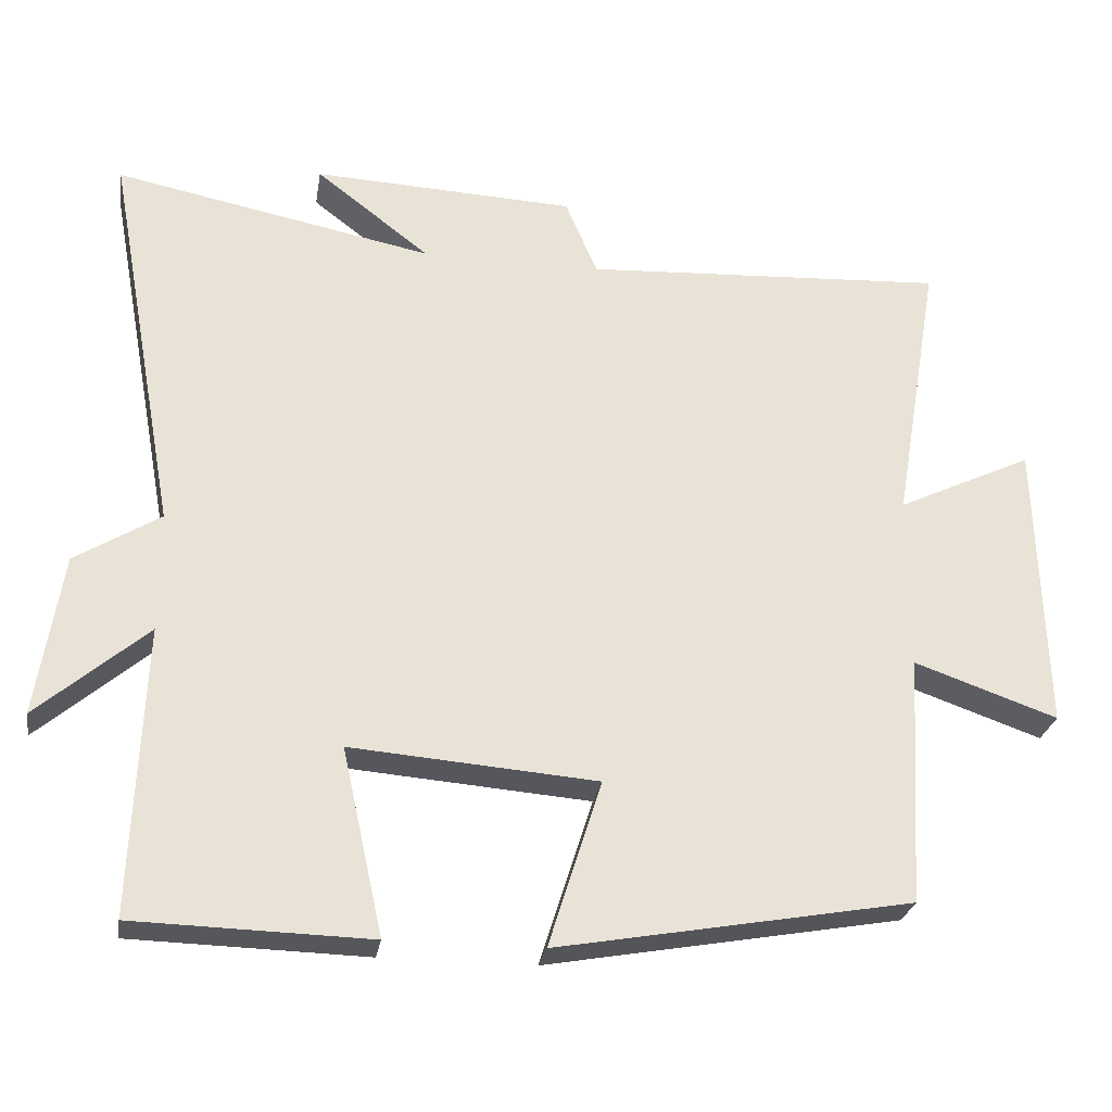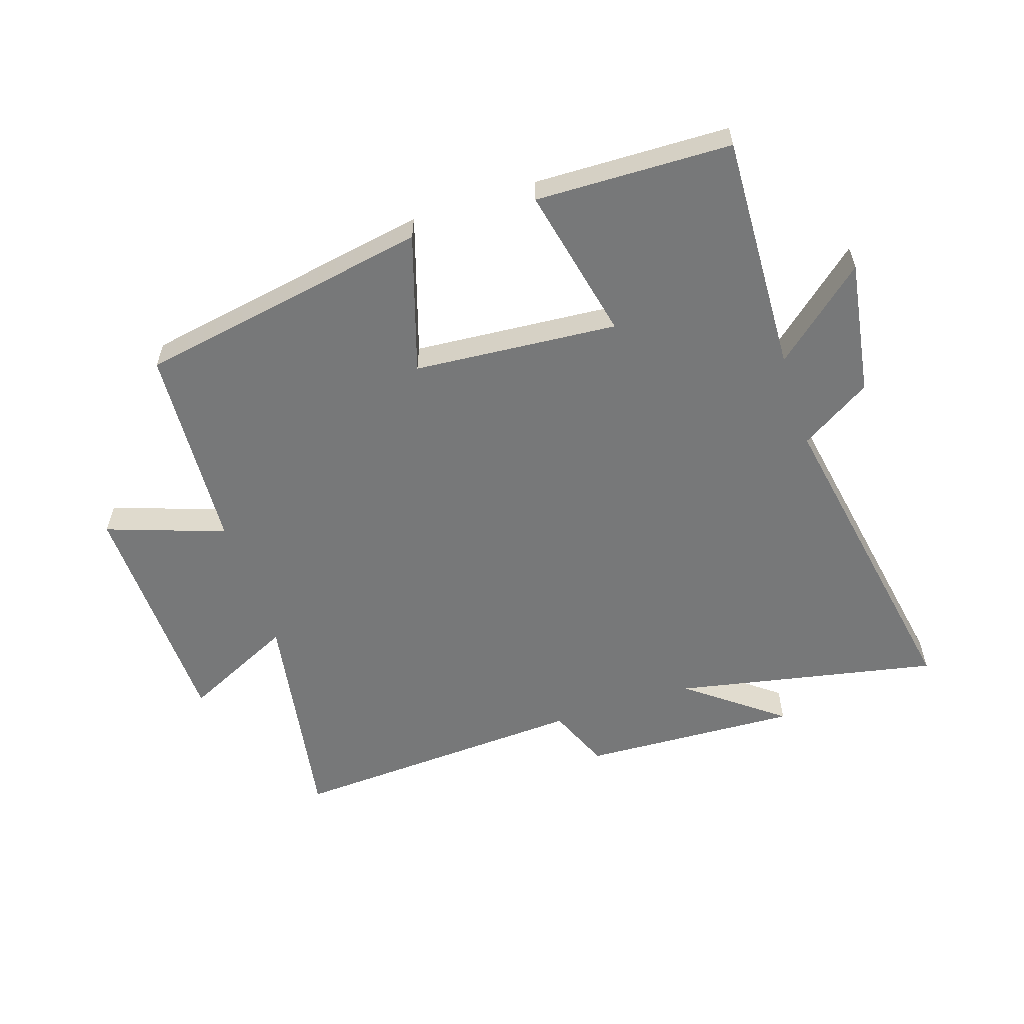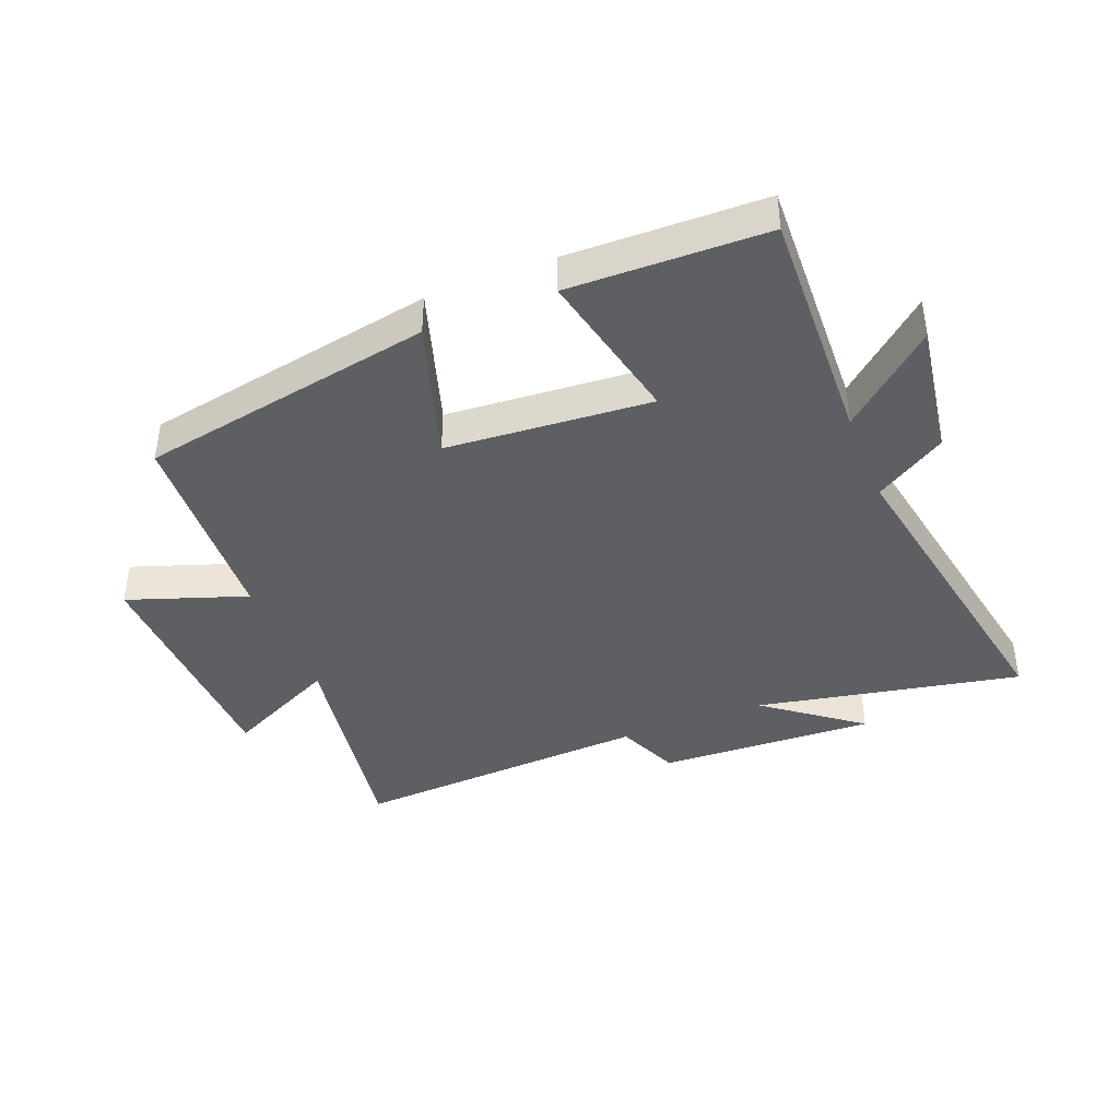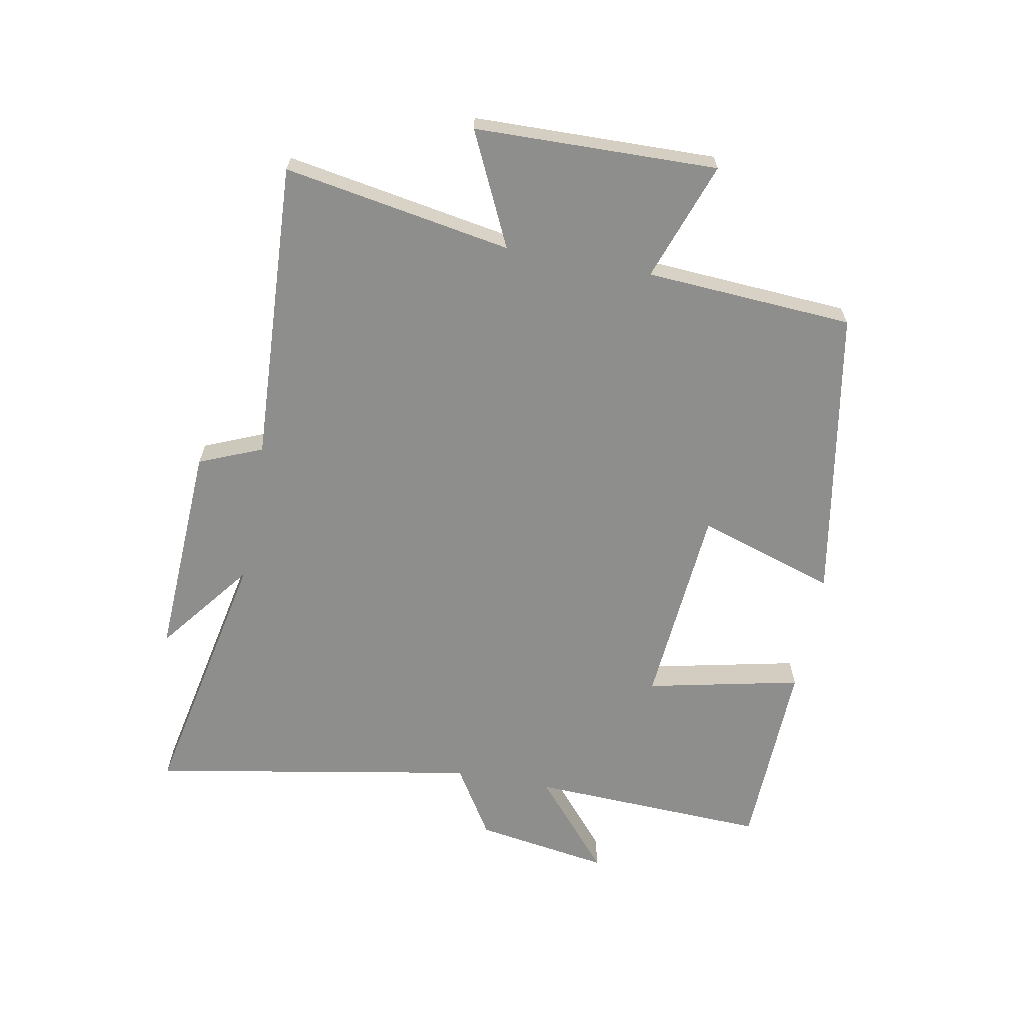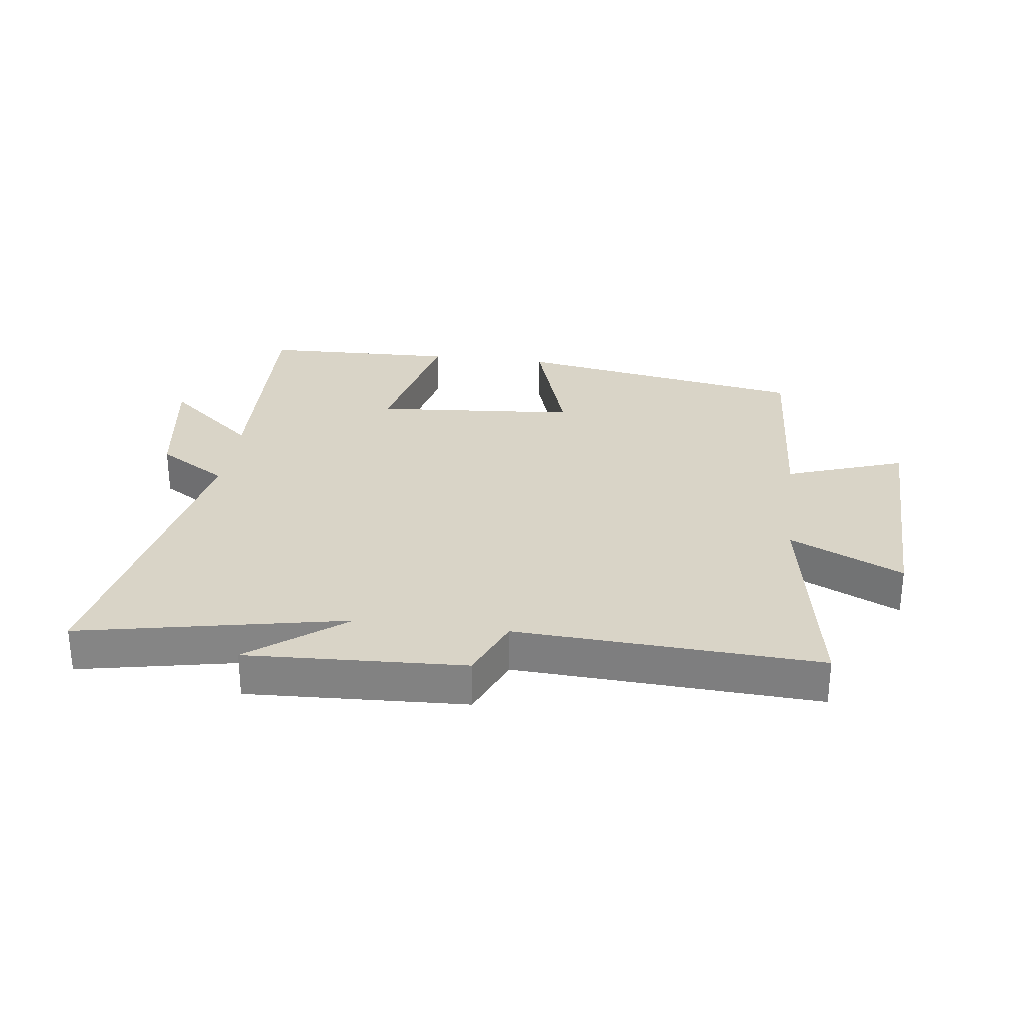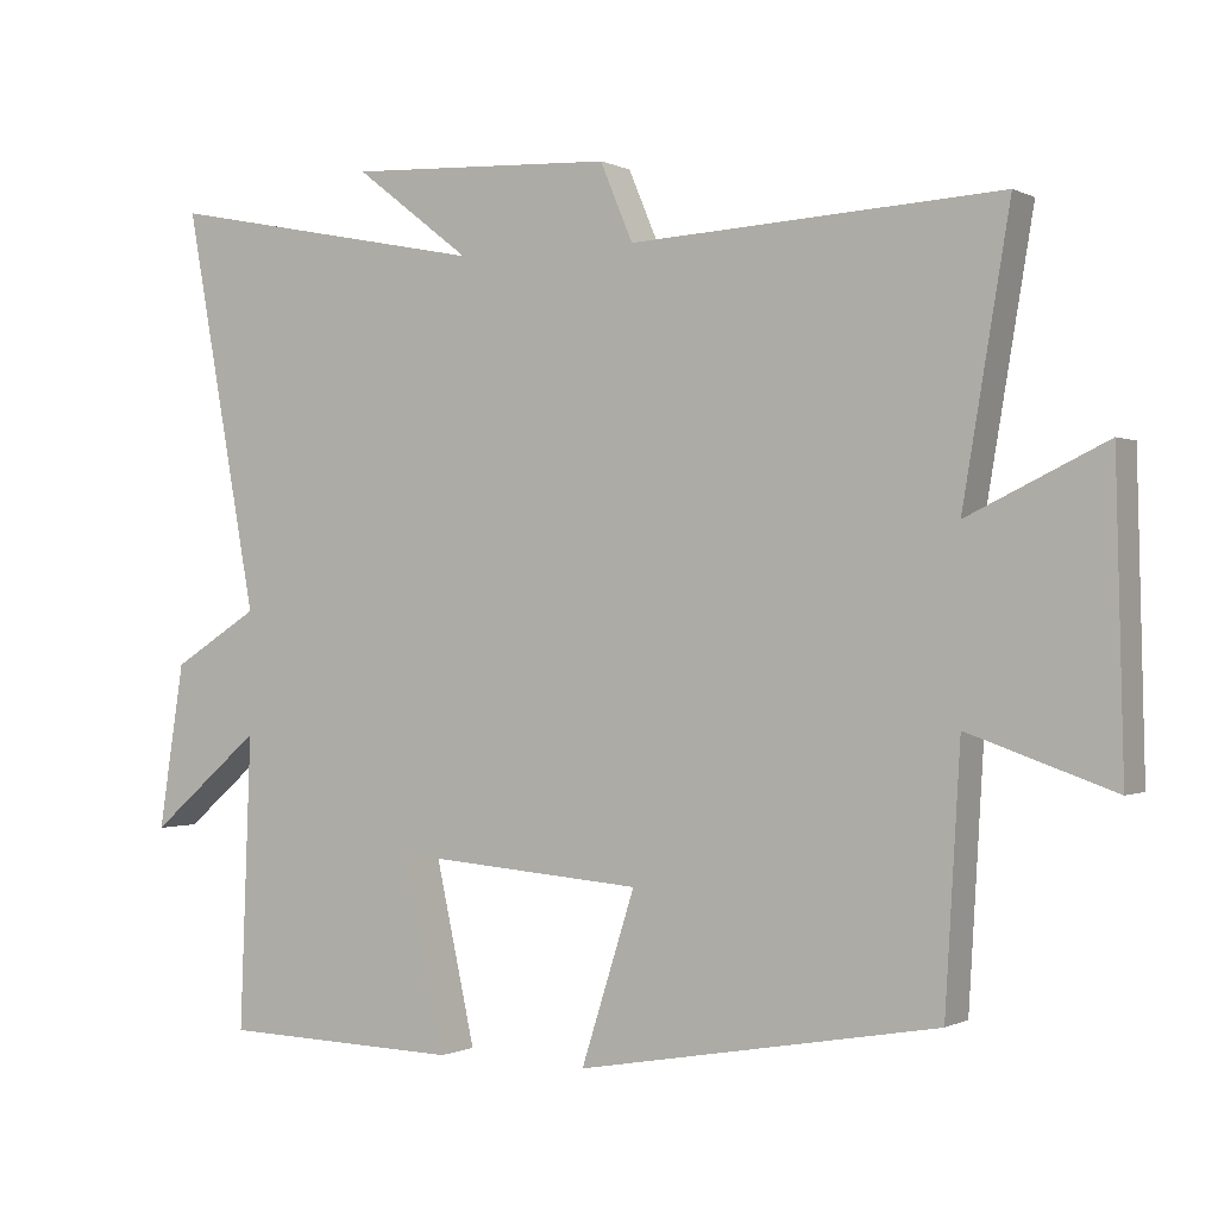
<metadata>
{"format":"obj","ext":"obj","renderer":"f3d","projection":"perspective","resolution":1024,"background":"white","views":[{"elev":-26.9,"azim":-9.2,"up":"+Z"},{"elev":-57.4,"azim":-161.9,"up":"+Y"},{"elev":-40.9,"azim":-158.2,"up":"+Y"},{"elev":-64.8,"azim":79.2,"up":"+Y"},{"elev":28.7,"azim":7.3,"up":"+Y"},{"elev":-0.2,"azim":30.0,"up":"+Z"}]}
</metadata>
<code>
v 0.48 0.07 -0.415
v 0.005 0.07 -0.5
v 0.076 0.07 -0.276
v -0.254 0.07 -0.25
v -0.199 0.07 -0.5
v -0.515 0.07 -0.492
v -0.5 0.07 -0.105
v -0.648 0.07 -0.232
v -0.614 0.07 -0.014
v -0.5 0.07 0.057
v -0.596 0.07 0.585
v -0.168 0.07 0.5
v -0.321 0.07 0.618
v 0.031 0.07 0.602
v 0.074 0.07 0.5
v 0.562 0.07 0.527
v 0.5 0.07 0.159
v 0.682 0.07 0.246
v 0.692 0.07 -0.146
v 0.5 0.07 -0.079
v 0.48 0 -0.415
v 0.005 0 -0.5
v 0.076 0 -0.276
v -0.254 0 -0.25
v -0.199 0 -0.5
v -0.515 0 -0.492
v -0.5 0 -0.105
v -0.648 0 -0.232
v -0.614 0 -0.014
v -0.5 0 0.057
v -0.596 0 0.585
v -0.168 0 0.5
v -0.321 0 0.618
v 0.031 0 0.602
v 0.074 0 0.5
v 0.562 0 0.527
v 0.5 0 0.159
v 0.682 0 0.246
v 0.692 0 -0.146
v 0.5 0 -0.079
f 17 18 19 20
f 17 20 1 2
f 15 16 17
f 12 13 14 15
f 12 15 17
f 10 11 12 17
f 7 8 9 10
f 7 10 17
f 4 5 6 7
f 3 4 7 17
f 2 3 17
f 40 39 38 37
f 22 21 40 37
f 37 36 35
f 35 34 33 32
f 37 35 32
f 37 32 31 30
f 30 29 28 27
f 37 30 27
f 27 26 25 24
f 37 27 24 23
f 37 23 22
f 1 21 22 2
f 2 22 23 3
f 3 23 24 4
f 4 24 25 5
f 5 25 26 6
f 6 26 27 7
f 7 27 28 8
f 8 28 29 9
f 9 29 30 10
f 10 30 31 11
f 11 31 32 12
f 12 32 33 13
f 13 33 34 14
f 14 34 35 15
f 15 35 36 16
f 16 36 37 17
f 17 37 38 18
f 18 38 39 19
f 19 39 40 20
f 20 40 21 1

</code>
